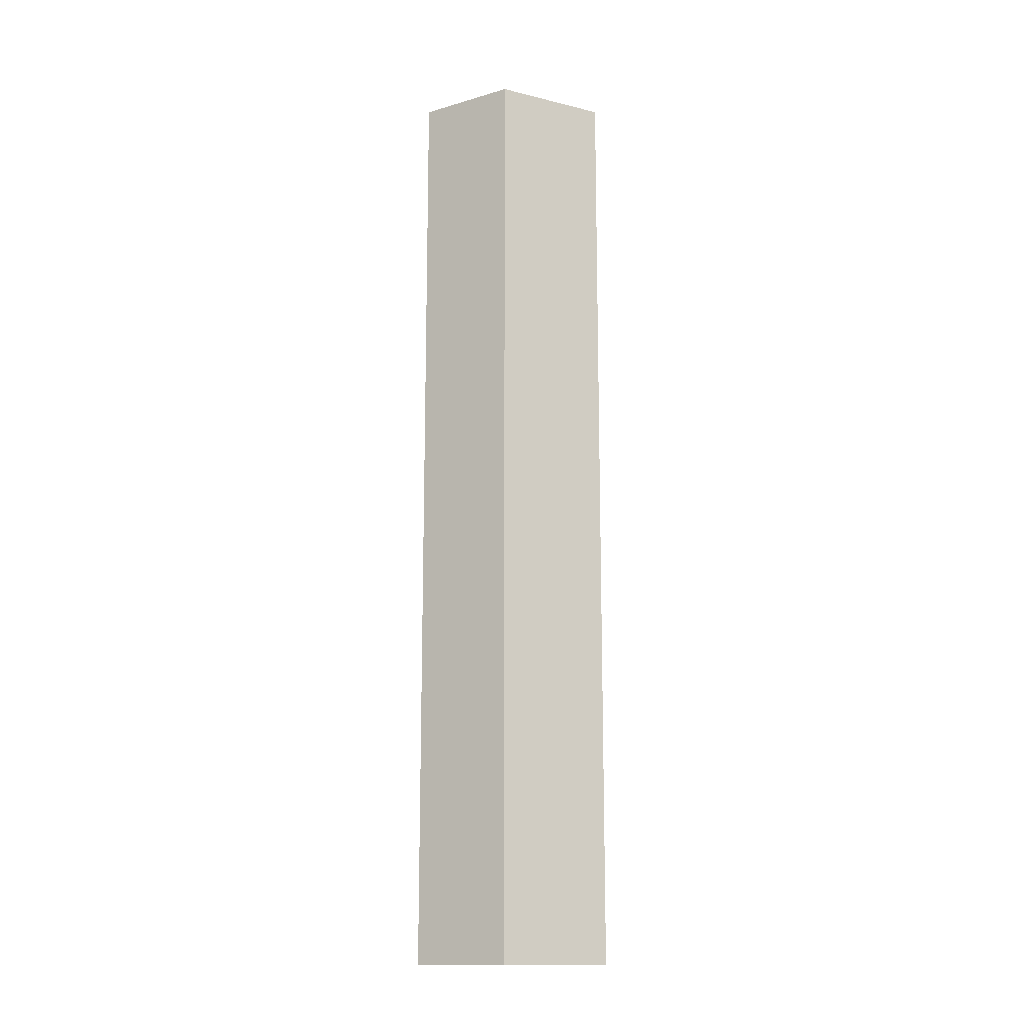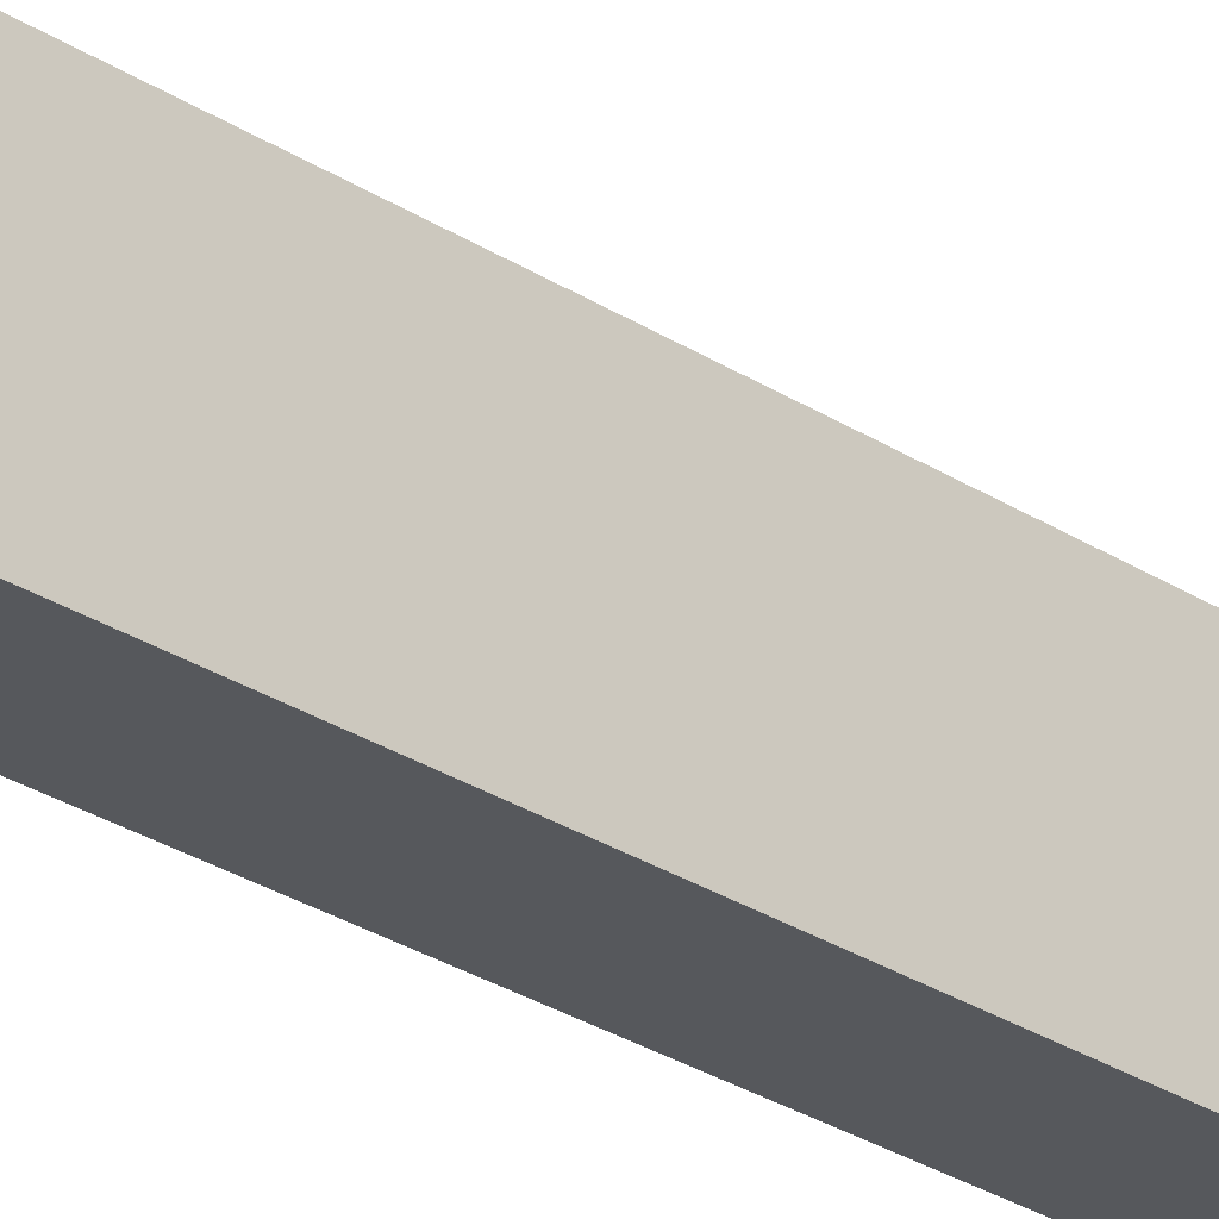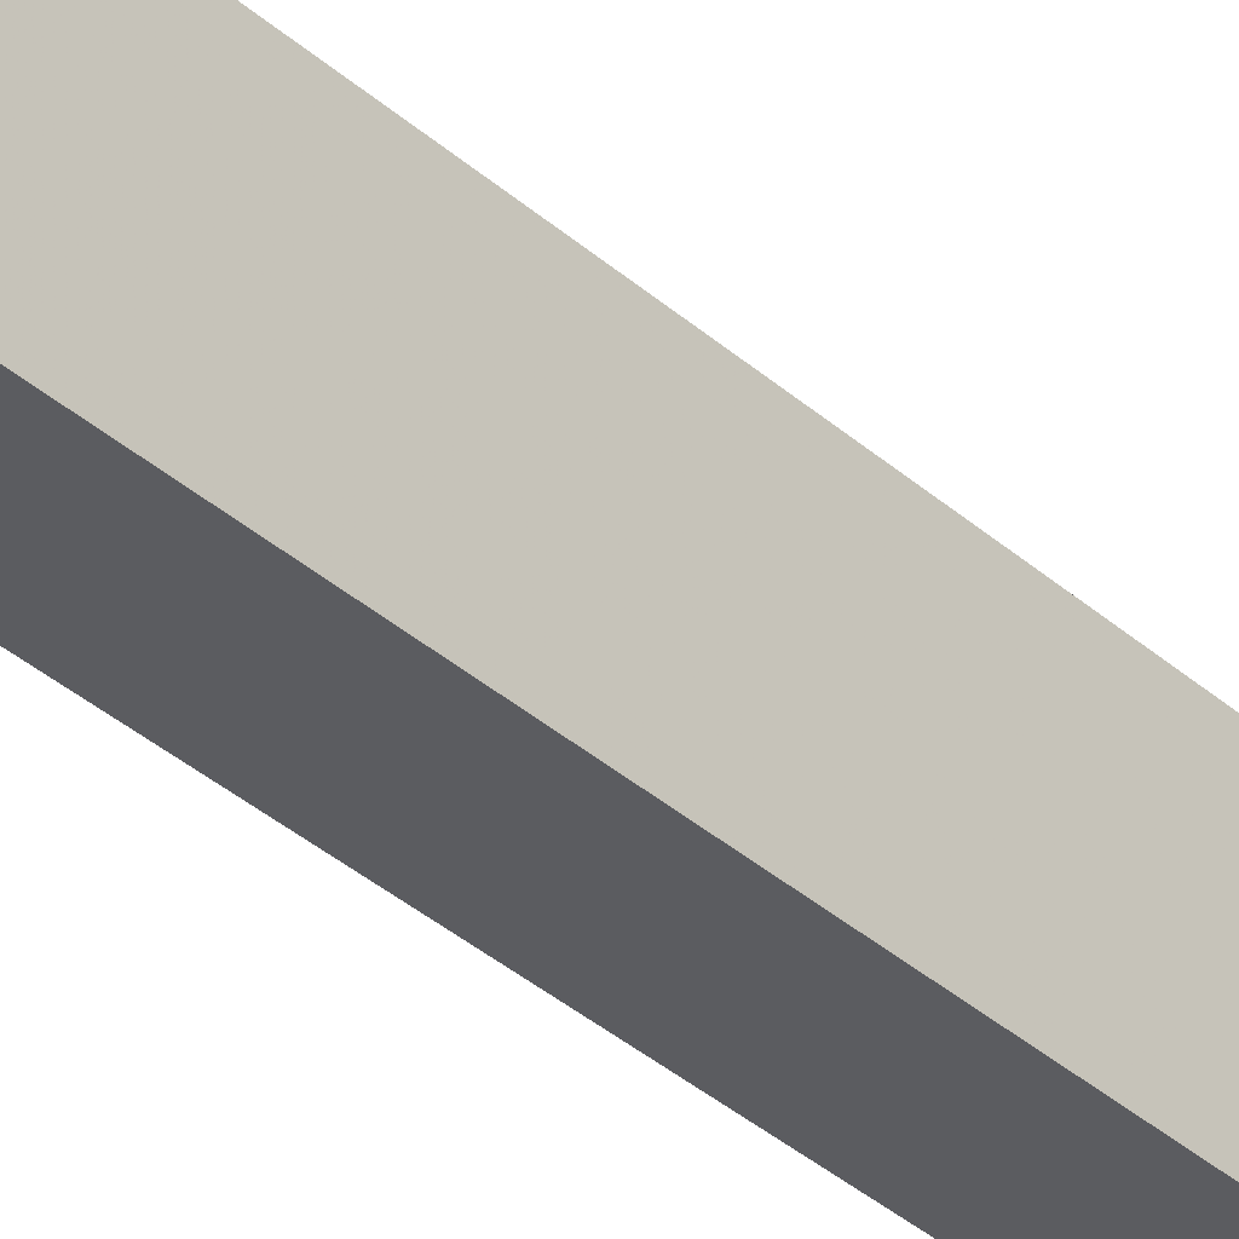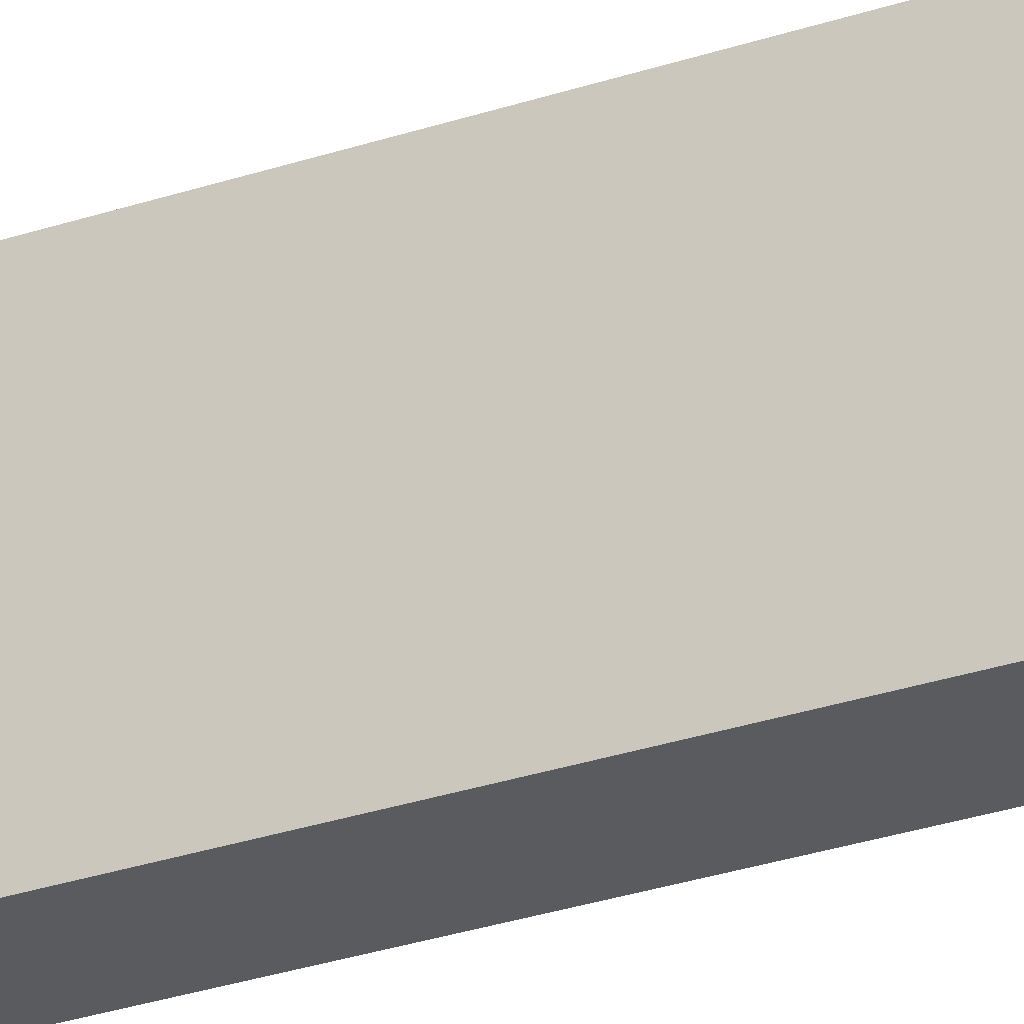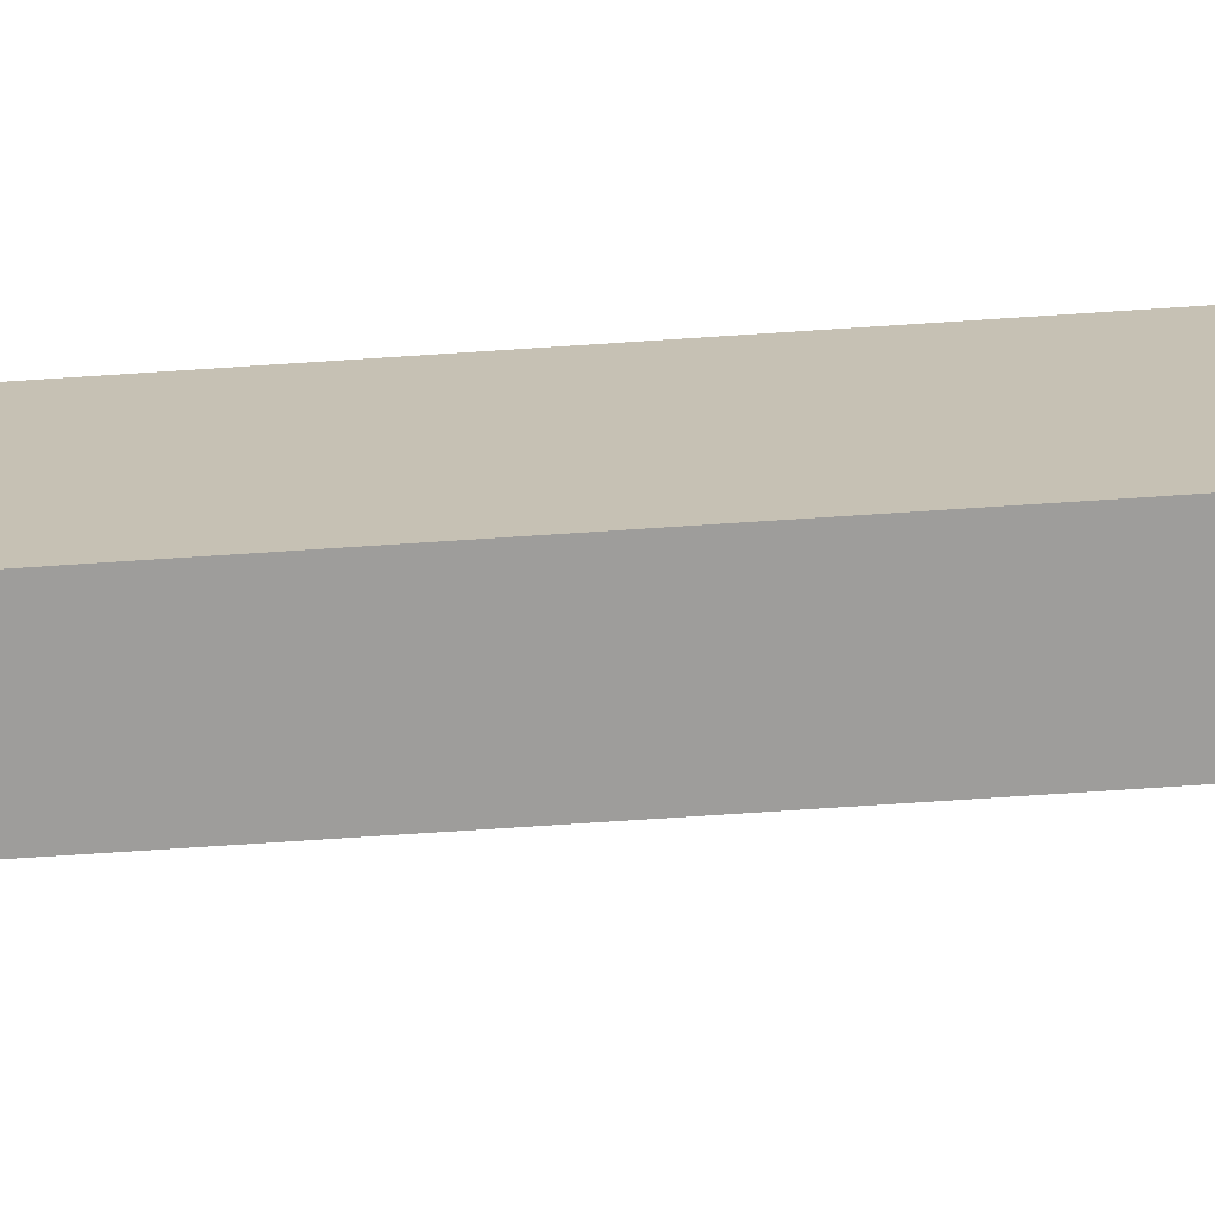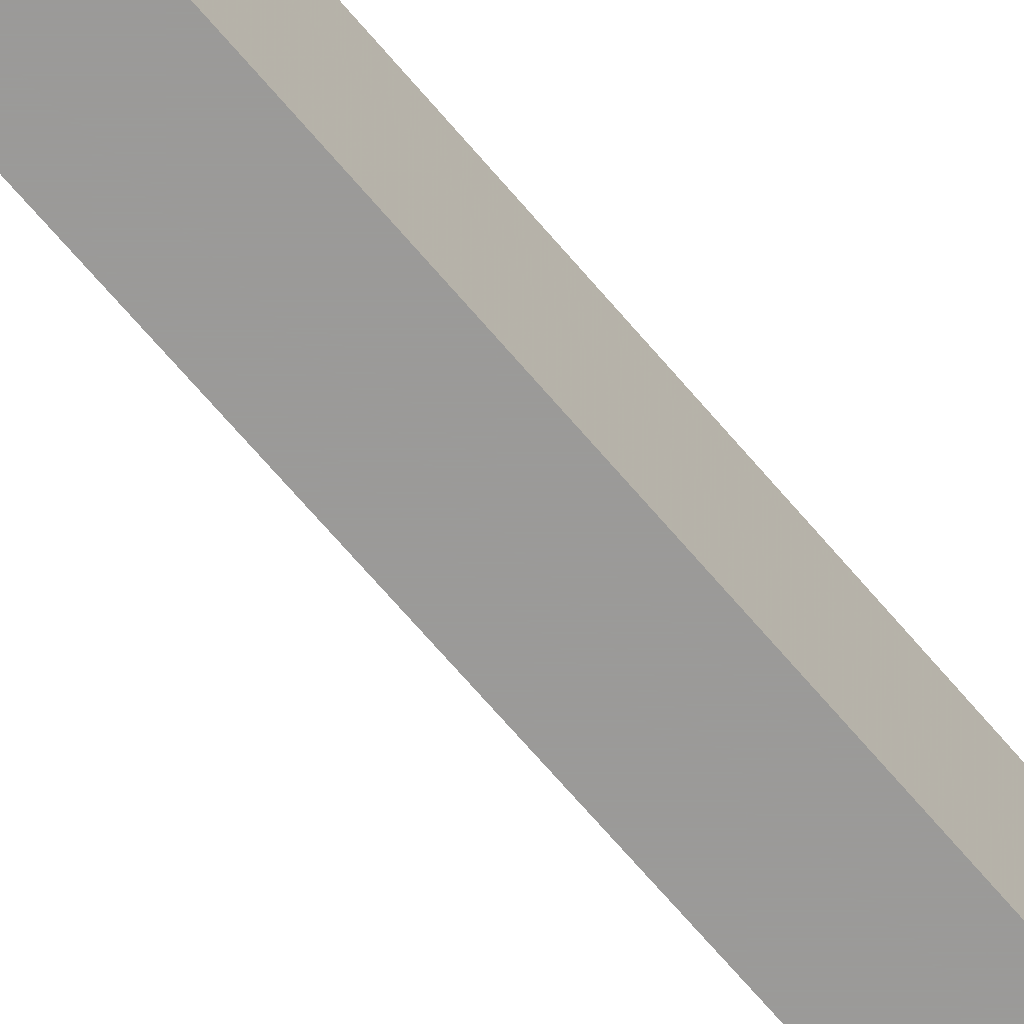
<metadata>
{"format":"obj","ext":"obj","renderer":"f3d","projection":"perspective","resolution":1024,"background":"white","views":[{"elev":-14.2,"azim":61.9,"up":"+Y"},{"elev":-27.7,"azim":45.2,"up":"+Z"},{"elev":-35.3,"azim":40.5,"up":"+Z"},{"elev":-33.3,"azim":-66.0,"up":"+Z"},{"elev":-70.6,"azim":93.8,"up":"+Z"},{"elev":-69.5,"azim":40.5,"up":"+Z"}]}
</metadata>
<code>
v -0.447 -0.253 -0.045
v -0.447 -0.253 -0.075
v -0.447 -0.01061 -0.075
v -0.47 -0.01061 -0.03197
v -0.47 -0.253 -0.03197
v -0.447 -0.01061 -0.045
v -0.4621 -0.253 -0.075
v -0.4621 -0.01061 -0.075
f 1 2 3
f 5 2 1
f 5 1 4
f 6 1 3
f 6 3 4
f 6 4 1
f 7 3 2
f 7 2 5
f 8 4 3
f 8 3 7
f 8 7 5
f 8 5 4

</code>
